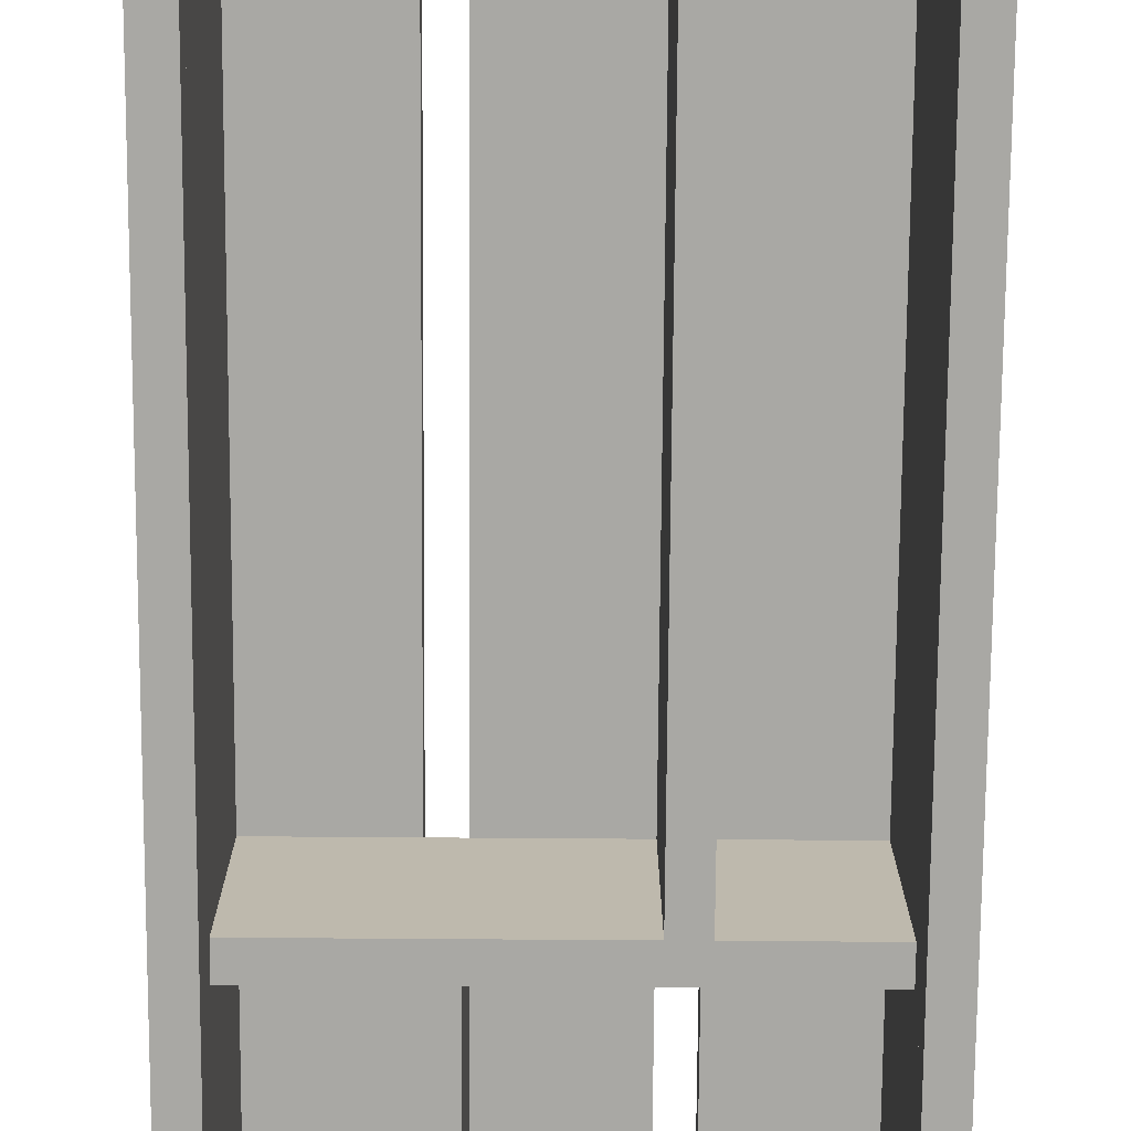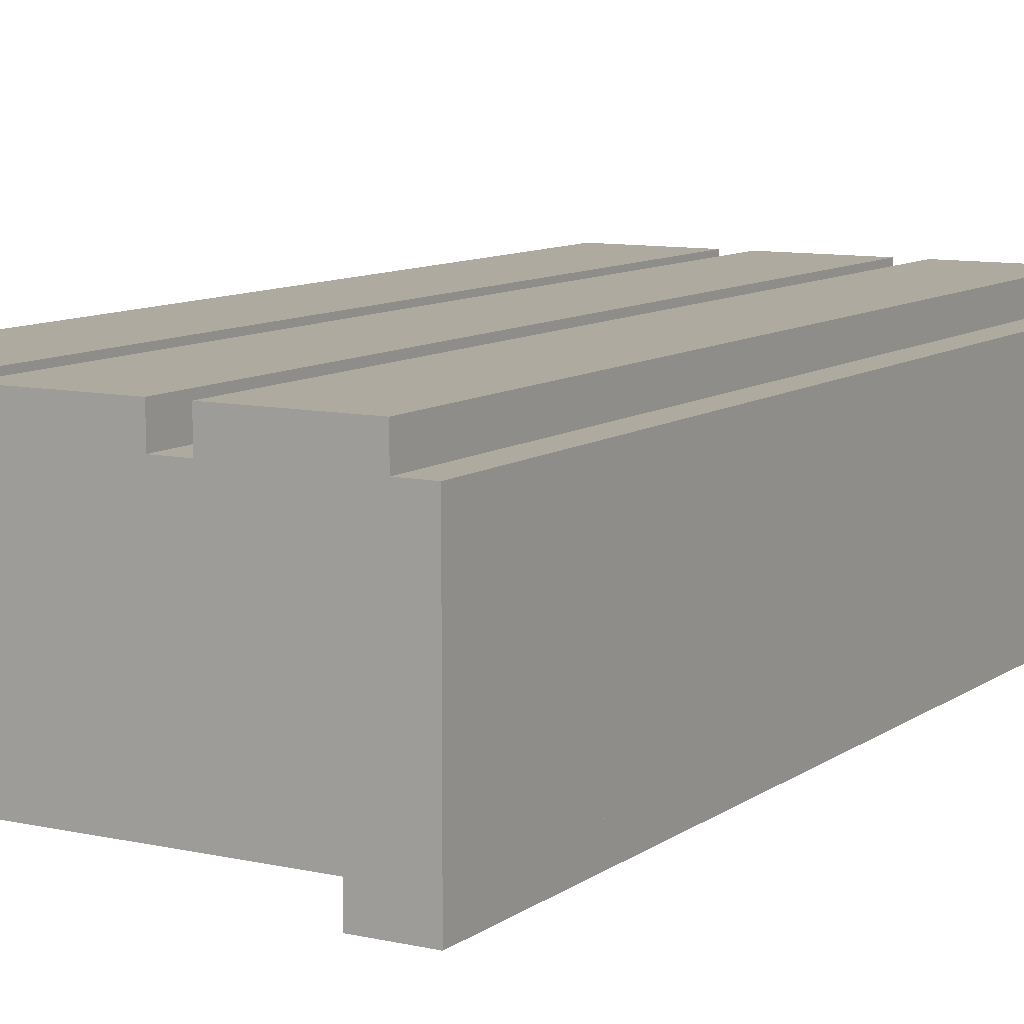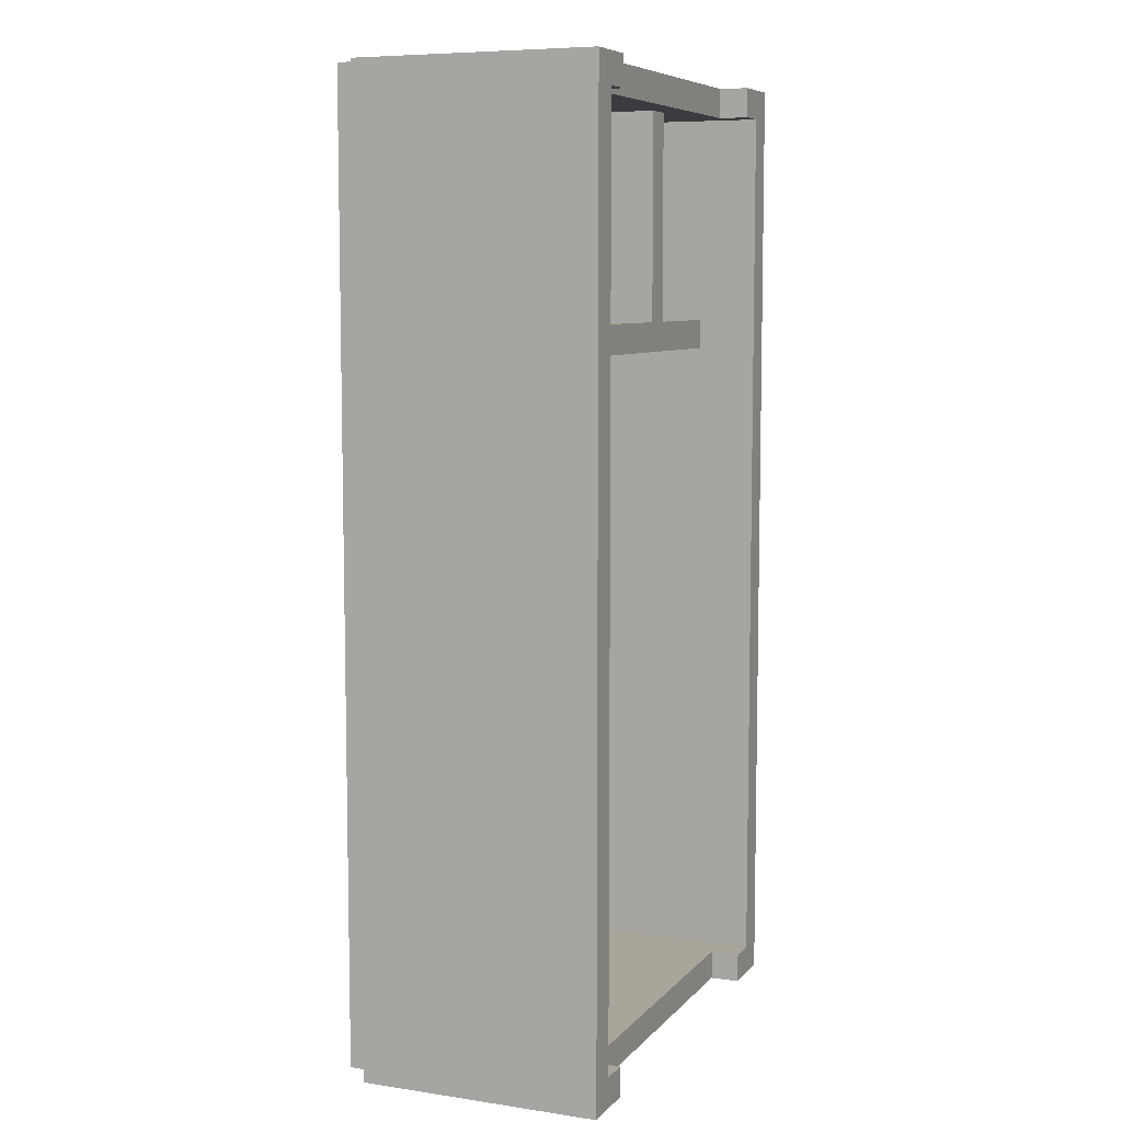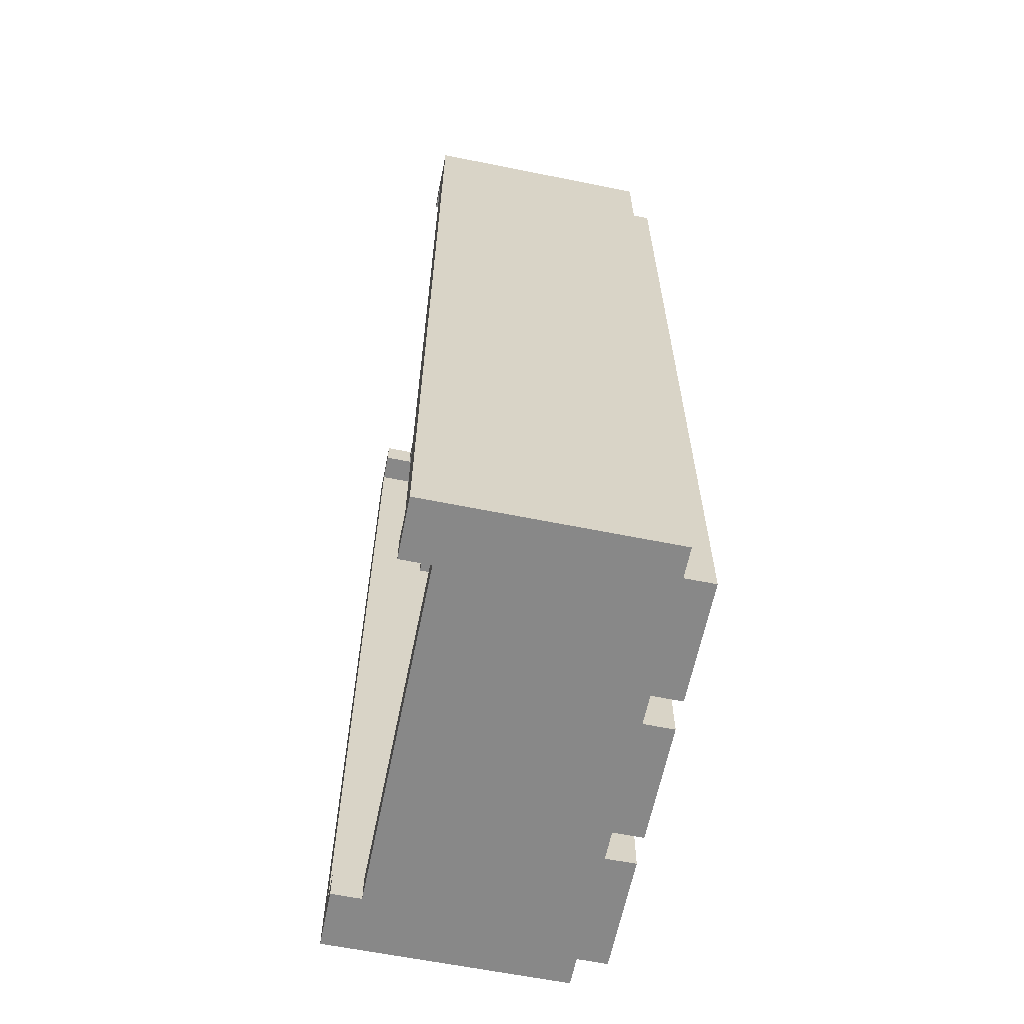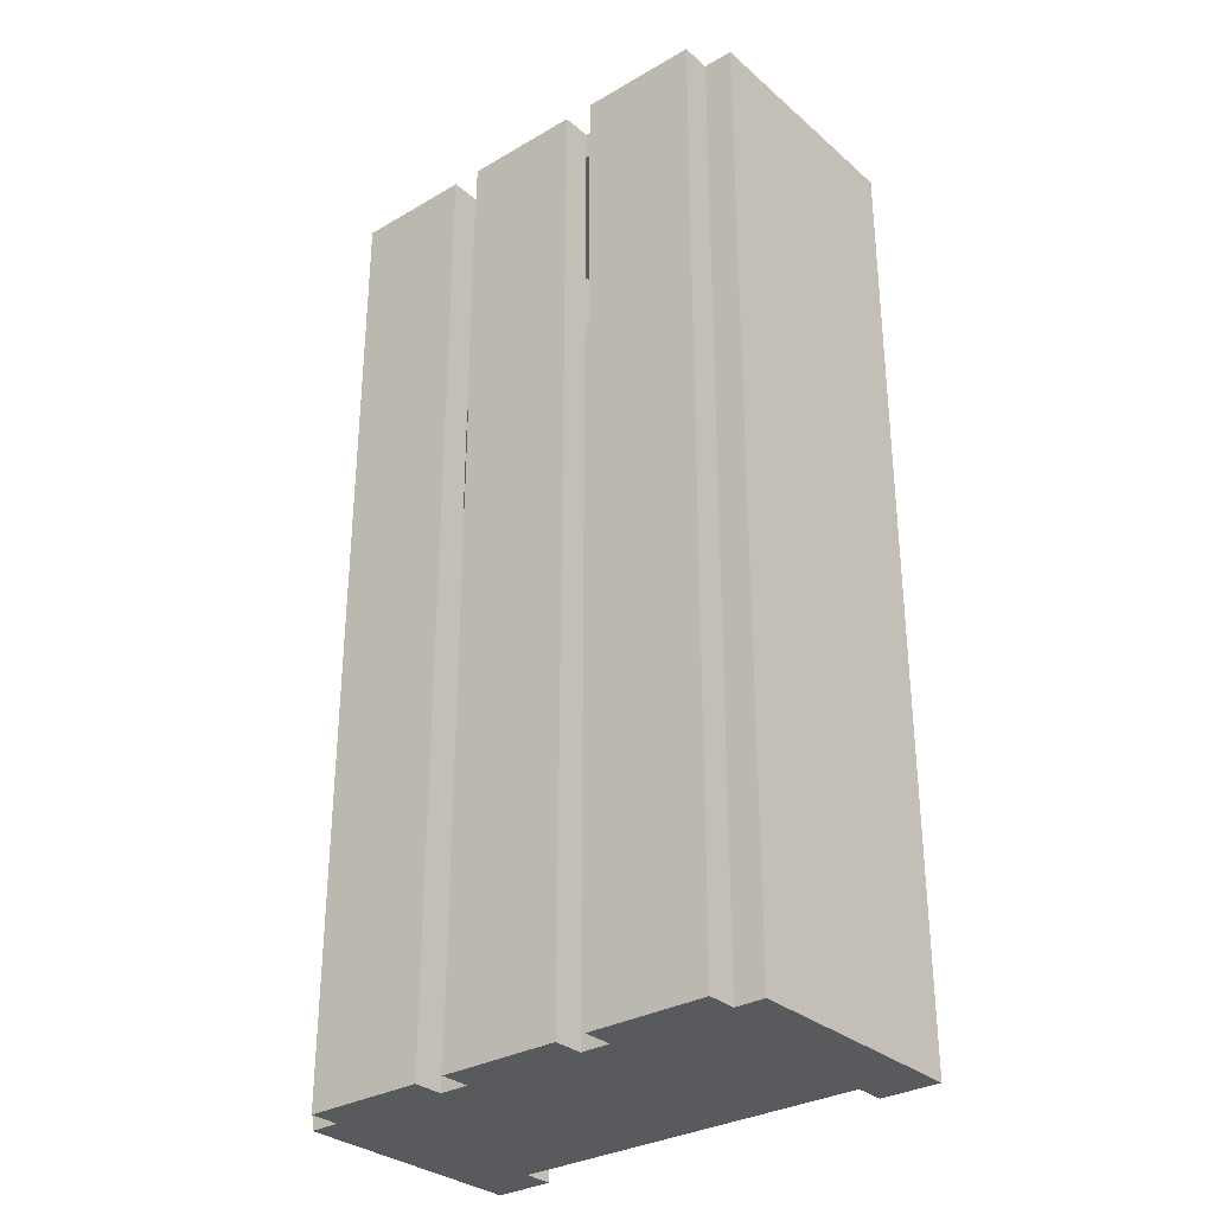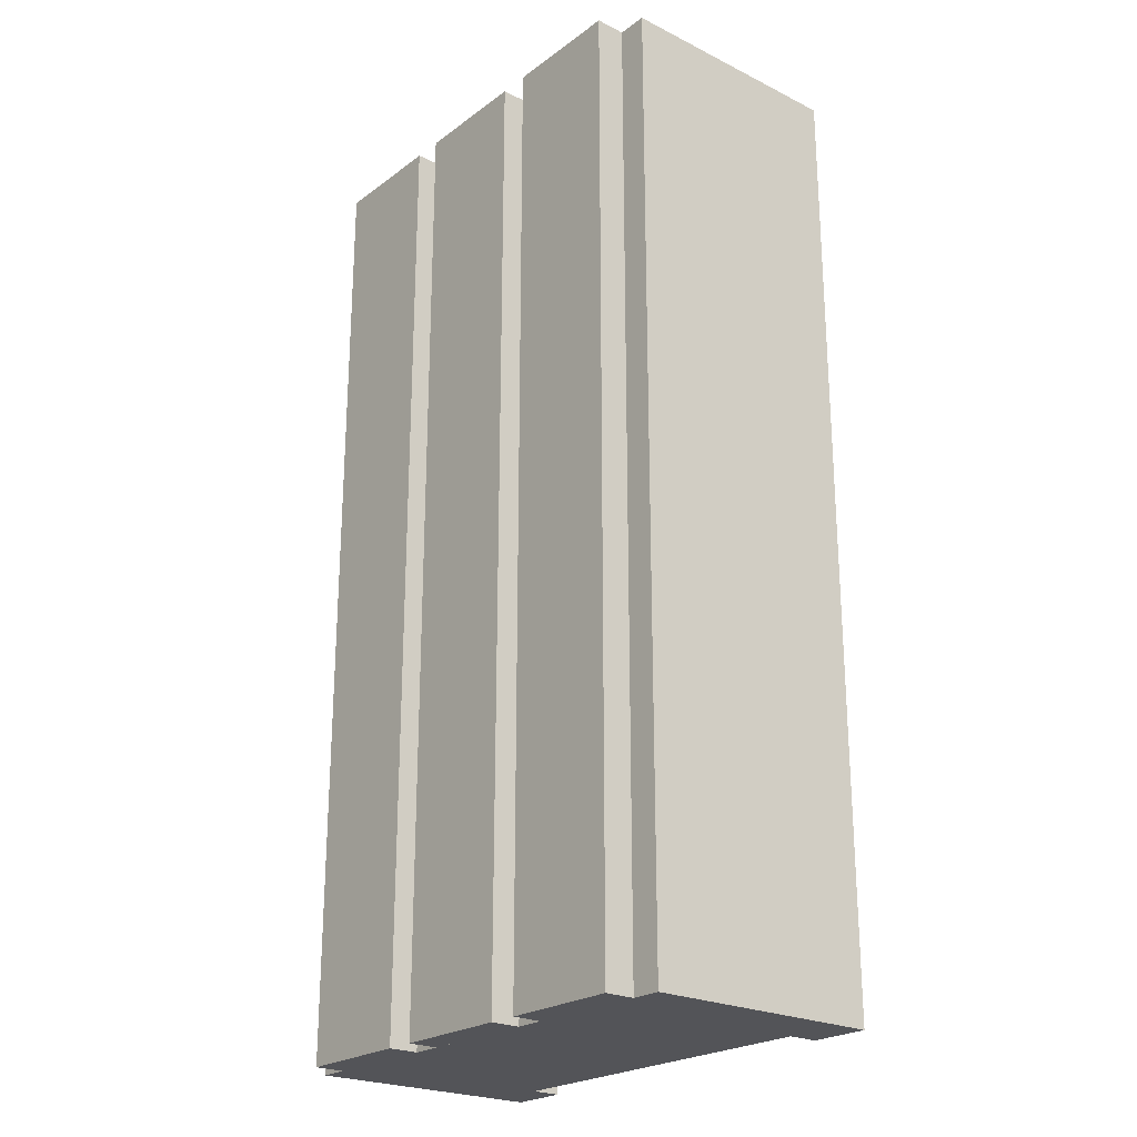
<metadata>
{"format":"obj","ext":"obj","renderer":"f3d","projection":"perspective","resolution":1024,"background":"white","views":[{"elev":-74.9,"azim":-0.4,"up":"+Z"},{"elev":9.5,"azim":-149.7,"up":"+Z"},{"elev":7.5,"azim":112.6,"up":"+Y"},{"elev":-62.7,"azim":-101.5,"up":"+Y"},{"elev":-31.2,"azim":39.6,"up":"+Y"},{"elev":-23.5,"azim":50.4,"up":"+Y"}]}
</metadata>
<code>
o medium_shelf_Cube.025
v 0.4375 -0.5 0
v 0.4375 -0.4375 0
v 0.4375 -0.5 0.4375
v -0.4375 -0.5 0
v -0.4375 -0.4375 0
v -0.4375 -0.5 0.4375
v -0.4375 -0.4375 0.4375
v -0.5 -0.5 0
v -0.5 -0.4375 0
v -0.5 -0.5 0.4375
v -0.5 -0.4375 0.4375
v -0.4375 1.438 0
v -0.4375 1.438 0.4375
v -0.5 1.438 0
v -0.5 1.438 0.4375
v -0.4375 1.5 0
v -0.4375 1.5 0.4375
v -0.5 1.5 0
v -0.5 1.5 0.4375
v 0.4375 1.438 0
v 0.4375 1.438 0.4375
v 0.4375 1.5 0
v 0.4375 1.5 0.4375
v 0.5 1.438 0
v 0.5 1.438 0.4375
v 0.5 1.5 0
v 0.5 1.5 0.4375
v 0.4375 -0.4375 0.4375
v 0.5 -0.4375 0.4375
v 0.5 -0.5 0
v 0.5 -0.4375 0
v 0.5 -0.5 0.4375
v 0.4375 -0.5 0.4375
v 0.4375 1.5 0.4375
v 0.4375 -0.5 0.5
v 0.4375 1.5 0.5
v 0.1875 -0.5 0.4375
v 0.1875 1.5 0.4375
v 0.1875 -0.5 0.5
v 0.1875 1.5 0.5
v 0.125 -0.5 0.4375
v 0.125 1.5 0.4375
v 0.125 -0.5 0.5
v 0.125 1.5 0.5
v -0.125 -0.5 0.4375
v -0.125 1.5 0.4375
v -0.125 -0.5 0.5
v -0.125 1.5 0.5
v -0.1875 -0.5 0.4375
v -0.1875 1.5 0.4375
v -0.1875 -0.5 0.5
v -0.1875 1.5 0.5
v -0.4375 -0.5 0.4375
v -0.4375 1.5 0.4375
v -0.4375 -0.5 0.5
v -0.4375 1.5 0.5
v 0.5 -0.4375 -0.0625
v 0.5 1.438 -0.0625
v 0.5 -0.4375 0
v 0.5 1.438 0
v 0.4375 -0.4375 -0.0625
v 0.4375 1.438 -0.0625
v 0.4375 -0.4375 0
v 0.4375 1.438 0
v 0.5 -0.5 -0.0625
v 0.5 -0.5 0
v 0.4375 -0.5 -0.0625
v 0.4375 -0.5 0
v 0.5 1.5 -0.0625
v 0.5 1.5 0
v 0.4375 1.5 -0.0625
v 0.4375 1.5 0
v -0.4375 -0.4375 -0.0625
v -0.4375 1.438 -0.0625
v -0.4375 -0.4375 0
v -0.4375 1.438 0
v -0.5 -0.4375 -0.0625
v -0.5 1.438 -0.0625
v -0.5 -0.4375 0
v -0.5 1.438 0
v -0.4375 -0.5 -0.0625
v -0.4375 -0.5 0
v -0.5 -0.5 -0.0625
v -0.5 -0.5 0
v -0.4375 1.5 -0.0625
v -0.4375 1.5 0
v -0.5 1.5 -0.0625
v -0.5 1.5 0
v 0.375 1.438 -0.0625
v 0.375 1.438 0
v 0.375 1.5 -0.0625
v 0.375 1.5 0
v 0.375 -0.4375 -0.0625
v 0.375 -0.4375 0
v 0.375 -0.5 -0.0625
v 0.375 -0.5 0
v -0.375 -0.4375 -0.0625
v -0.375 -0.4375 0
v -0.375 -0.5 -0.0625
v -0.375 -0.5 0
v -0.375 1.438 -0.0625
v -0.375 1.438 0
v -0.375 1.5 -0.0625
v -0.375 1.5 0
v 0.125 0.9375 0.0625
v 0.125 1 0.0625
v 0.125 0.9375 0.4375
v 0.125 1 0.4375
v -0.125 0.9375 0.0625
v -0.125 1 0.0625
v -0.125 0.9375 0.4375
v -0.125 1 0.4375
v -0.1875 0.9375 0.0625
v -0.1875 1 0.0625
v -0.1875 0.9375 0.4375
v -0.1875 1 0.4375
v -0.4375 0.9375 0.0625
v -0.4375 1 0.0625
v -0.4375 0.9375 0.4375
v -0.4375 1 0.4375
v 0.1875 0.9375 0.0625
v 0.1875 1 0.0625
v 0.1875 0.9375 0.4375
v 0.1875 1 0.4375
v 0.4375 0.9375 0.0625
v 0.4375 1 0.0625
v 0.4375 0.9375 0.4375
v 0.4375 1 0.4375
v -0.125 1.438 0.0625
v -0.125 1.438 0.4375
v -0.1875 1.438 0.0625
v -0.1875 1.438 0.4375
v 0.125 -0.4375 0.0625
v 0.125 -0.4375 0.4375
v 0.1875 -0.4375 0.0625
v 0.1875 -0.4375 0.4375
g medium_shelf_Cube.025_metal
f 28 6 3
f 7 10 6
f 5 1 4
f 6 1 3
f 28 5 7
f 11 8 10
f 4 9 5
f 6 8 4
f 7 15 11
f 13 19 15
f 11 14 9
f 5 13 7
f 9 12 5
f 16 19 17
f 17 22 16
f 14 16 12
f 15 18 14
f 22 24 20
f 12 21 13
f 16 20 12
f 13 23 17
f 24 27 25
f 23 26 22
f 21 27 23
f 25 31 24
f 21 29 25
f 24 2 20
f 20 28 21
f 31 32 30
f 1 32 3
f 3 29 28
f 2 30 1
f 107 124 108
f 108 111 107
f 109 114 110
f 110 105 109
f 111 105 107
f 108 110 112
f 114 120 116
f 111 113 109
f 116 131 114
f 112 115 111
f 120 117 119
f 116 119 115
f 113 118 114
f 115 117 113
f 123 128 124
f 106 121 105
f 108 122 106
f 107 136 123
f 126 127 125
f 122 125 121
f 124 126 122
f 121 127 123
f 129 132 130
f 110 130 112
f 112 132 116
f 114 129 110
f 133 136 134
f 123 135 121
f 121 133 105
f 105 134 107
f 28 7 6
f 7 11 10
f 5 2 1
f 6 4 1
f 28 2 5
f 11 9 8
f 4 8 9
f 6 10 8
f 7 13 15
f 13 17 19
f 11 15 14
f 5 12 13
f 9 14 12
f 16 18 19
f 17 23 22
f 14 18 16
f 15 19 18
f 22 26 24
f 12 20 21
f 16 22 20
f 13 21 23
f 24 26 27
f 23 27 26
f 21 25 27
f 25 29 31
f 21 28 29
f 24 31 2
f 20 2 28
f 31 29 32
f 1 30 32
f 3 32 29
f 2 31 30
f 107 123 124
f 108 112 111
f 109 113 114
f 110 106 105
f 111 109 105
f 108 106 110
f 114 118 120
f 111 115 113
f 116 132 131
f 112 116 115
f 120 118 117
f 116 120 119
f 113 117 118
f 115 119 117
f 123 127 128
f 106 122 121
f 108 124 122
f 107 134 136
f 126 128 127
f 122 126 125
f 124 128 126
f 121 125 127
f 129 131 132
f 110 129 130
f 112 130 132
f 114 131 129
f 133 135 136
f 123 136 135
f 121 135 133
f 105 133 134
g medium_shelf_Cube.025_pot
f 34 35 33
f 36 39 35
f 40 37 39
f 38 33 37
f 39 33 35
f 36 38 40
f 42 43 41
f 44 47 43
f 48 45 47
f 46 41 45
f 47 41 43
f 44 46 48
f 50 51 49
f 52 55 51
f 56 53 55
f 54 49 53
f 55 49 51
f 52 54 56
f 58 59 57
f 60 63 59
f 64 61 63
f 62 57 61
f 57 67 61
f 64 89 62
f 68 65 66
f 63 66 59
f 59 65 57
f 67 93 61
f 70 71 72
f 58 70 60
f 62 69 58
f 60 72 64
f 74 75 73
f 76 79 75
f 80 77 79
f 78 73 77
f 73 83 77
f 80 87 78
f 84 81 82
f 79 82 75
f 81 100 82
f 77 84 79
f 86 87 88
f 85 101 74
f 78 85 74
f 76 88 80
f 90 91 89
f 72 90 64
f 71 92 72
f 62 91 71
f 93 96 94
f 61 94 63
f 63 96 68
f 68 95 67
f 98 99 97
f 82 98 75
f 75 97 73
f 73 99 81
f 101 104 102
f 74 102 76
f 86 103 85
f 76 104 86
f 34 36 35
f 36 40 39
f 40 38 37
f 38 34 33
f 39 37 33
f 36 34 38
f 42 44 43
f 44 48 47
f 48 46 45
f 46 42 41
f 47 45 41
f 44 42 46
f 50 52 51
f 52 56 55
f 56 54 53
f 54 50 49
f 55 53 49
f 52 50 54
f 58 60 59
f 60 64 63
f 64 62 61
f 62 58 57
f 57 65 67
f 64 90 89
f 68 67 65
f 63 68 66
f 59 66 65
f 67 95 93
f 70 69 71
f 58 69 70
f 62 71 69
f 60 70 72
f 74 76 75
f 76 80 79
f 80 78 77
f 78 74 73
f 73 81 83
f 80 88 87
f 84 83 81
f 79 84 82
f 81 99 100
f 77 83 84
f 86 85 87
f 85 103 101
f 78 87 85
f 76 86 88
f 90 92 91
f 72 92 90
f 71 91 92
f 62 89 91
f 93 95 96
f 61 93 94
f 63 94 96
f 68 96 95
f 98 100 99
f 82 100 98
f 75 98 97
f 73 97 99
f 101 103 104
f 74 101 102
f 86 104 103
f 76 102 104

</code>
